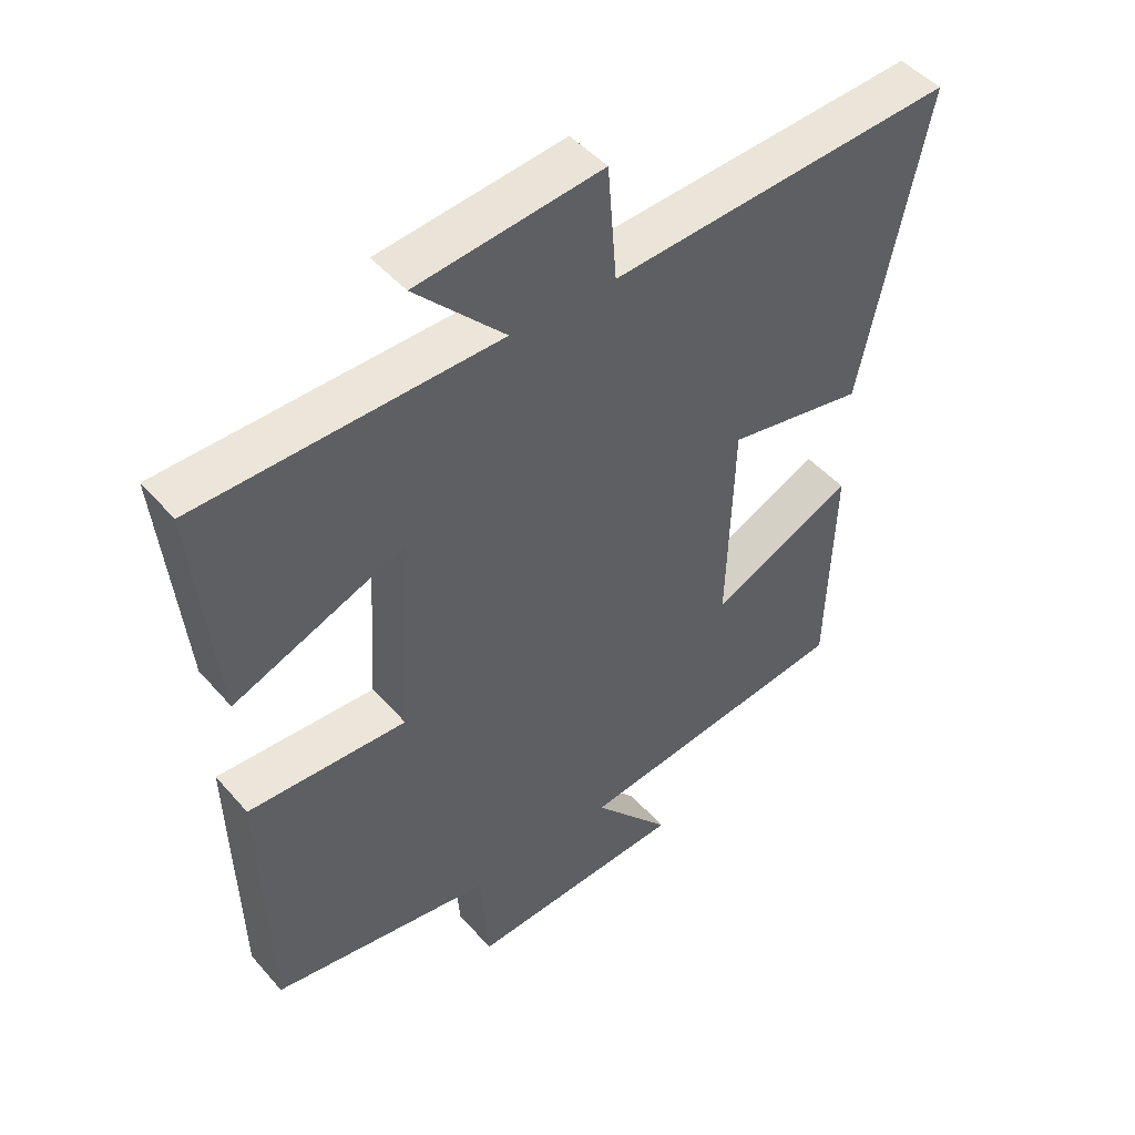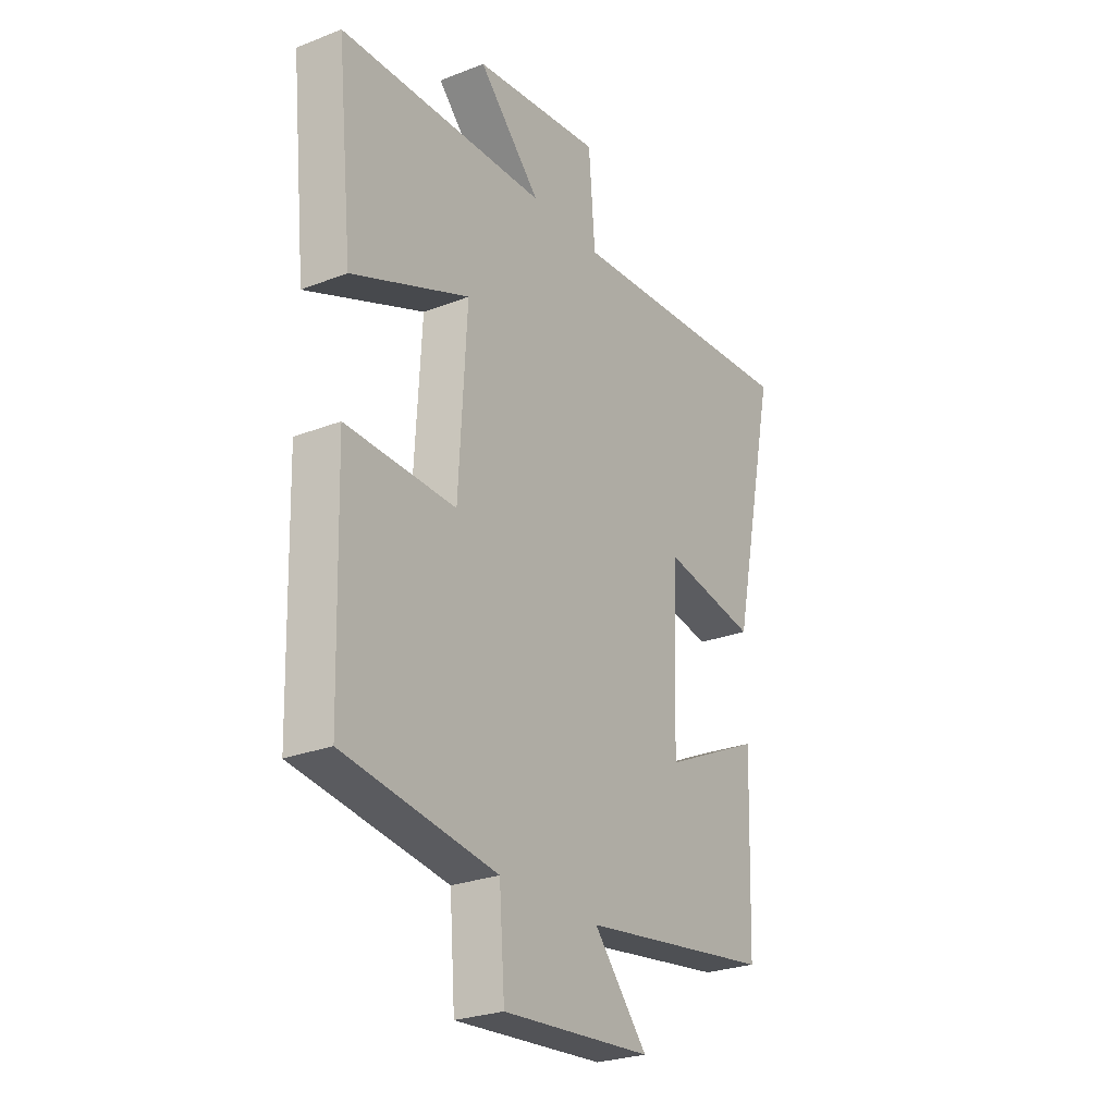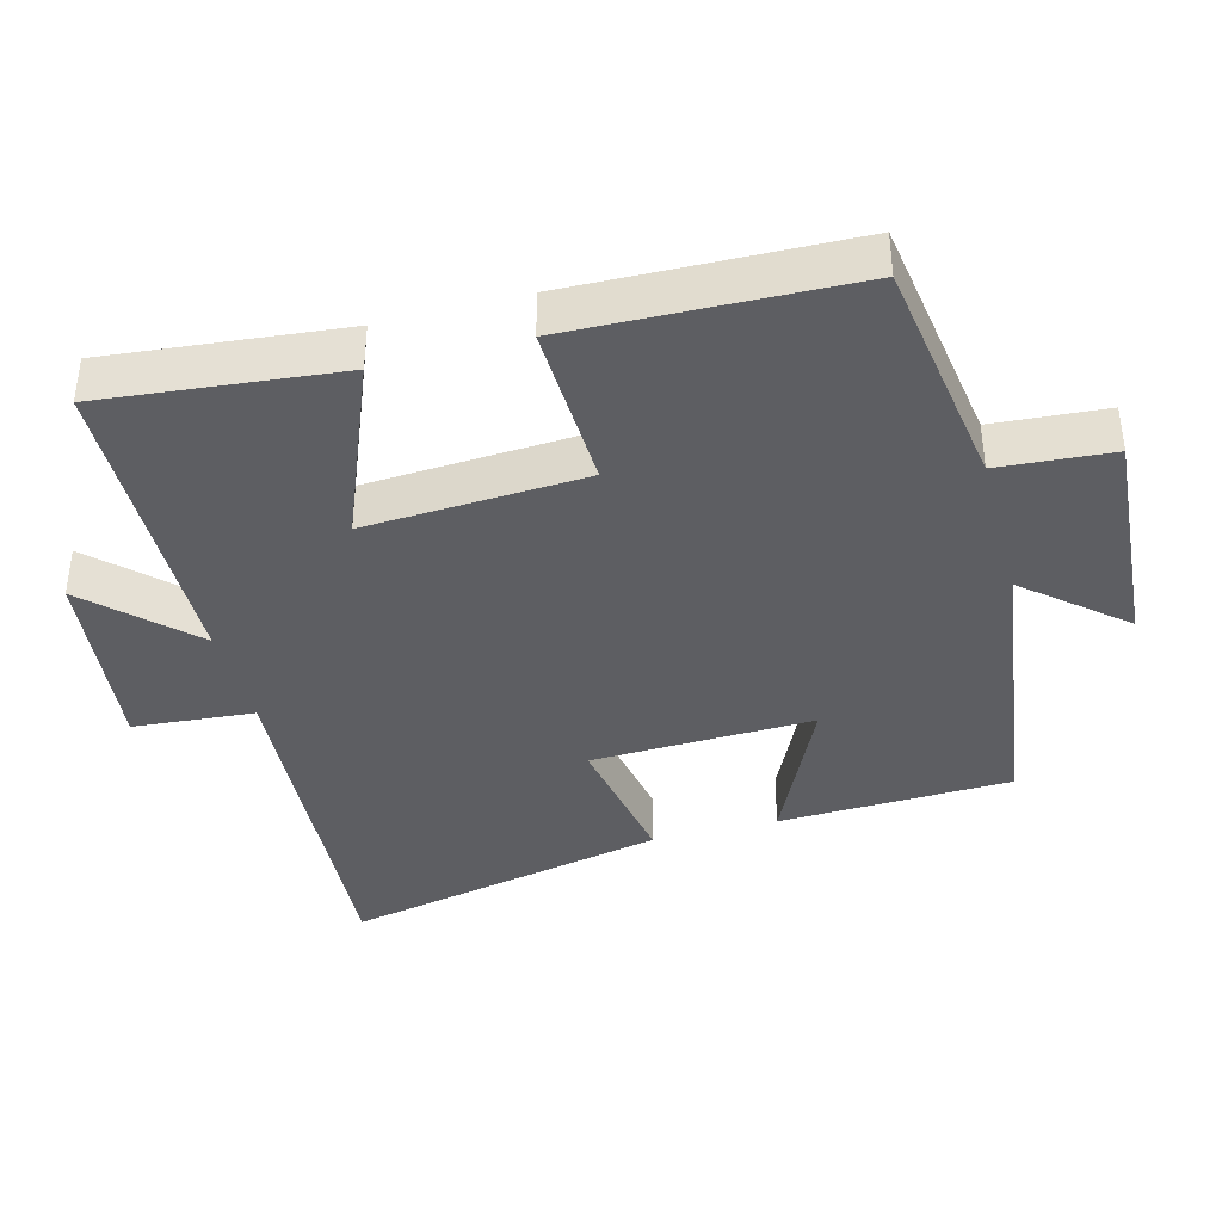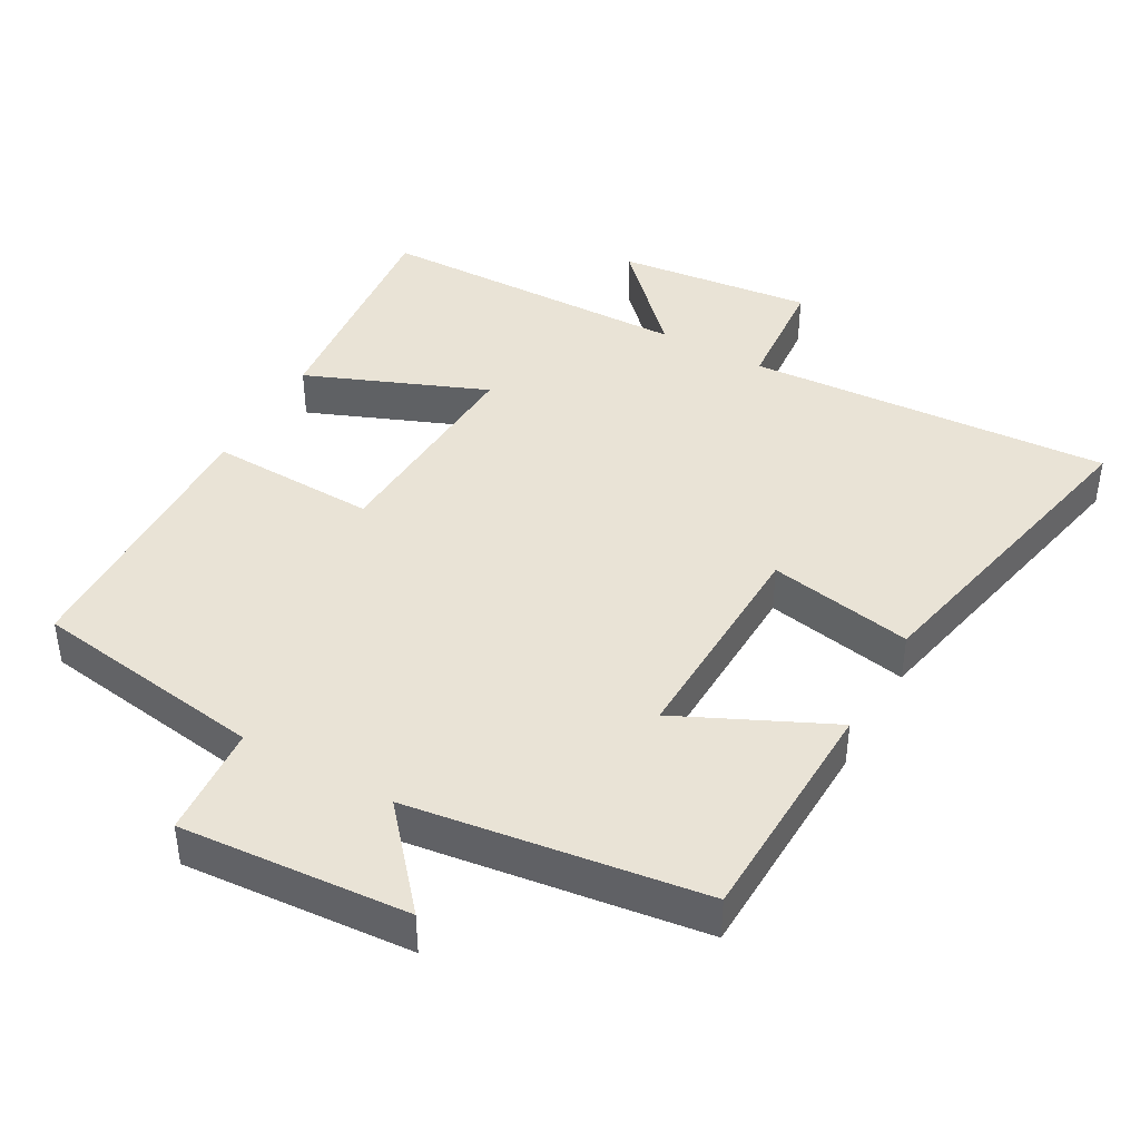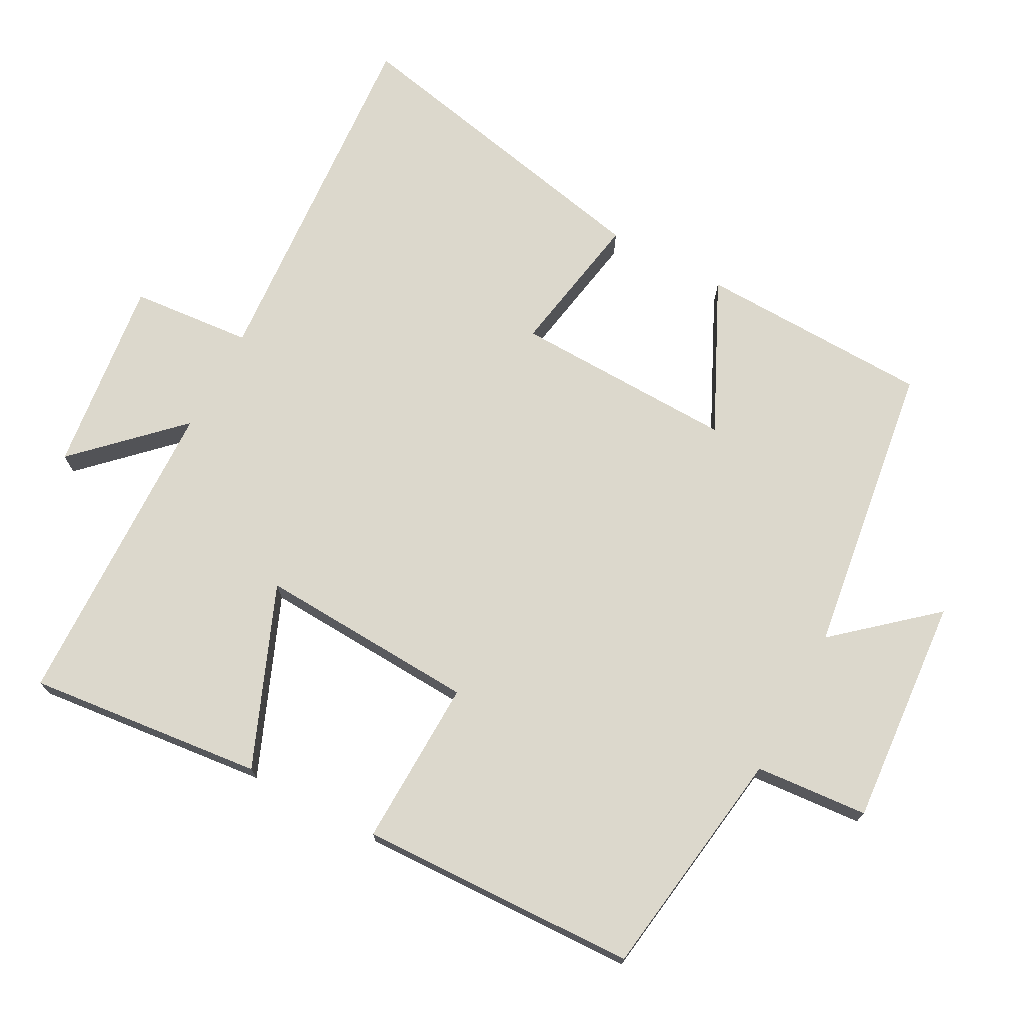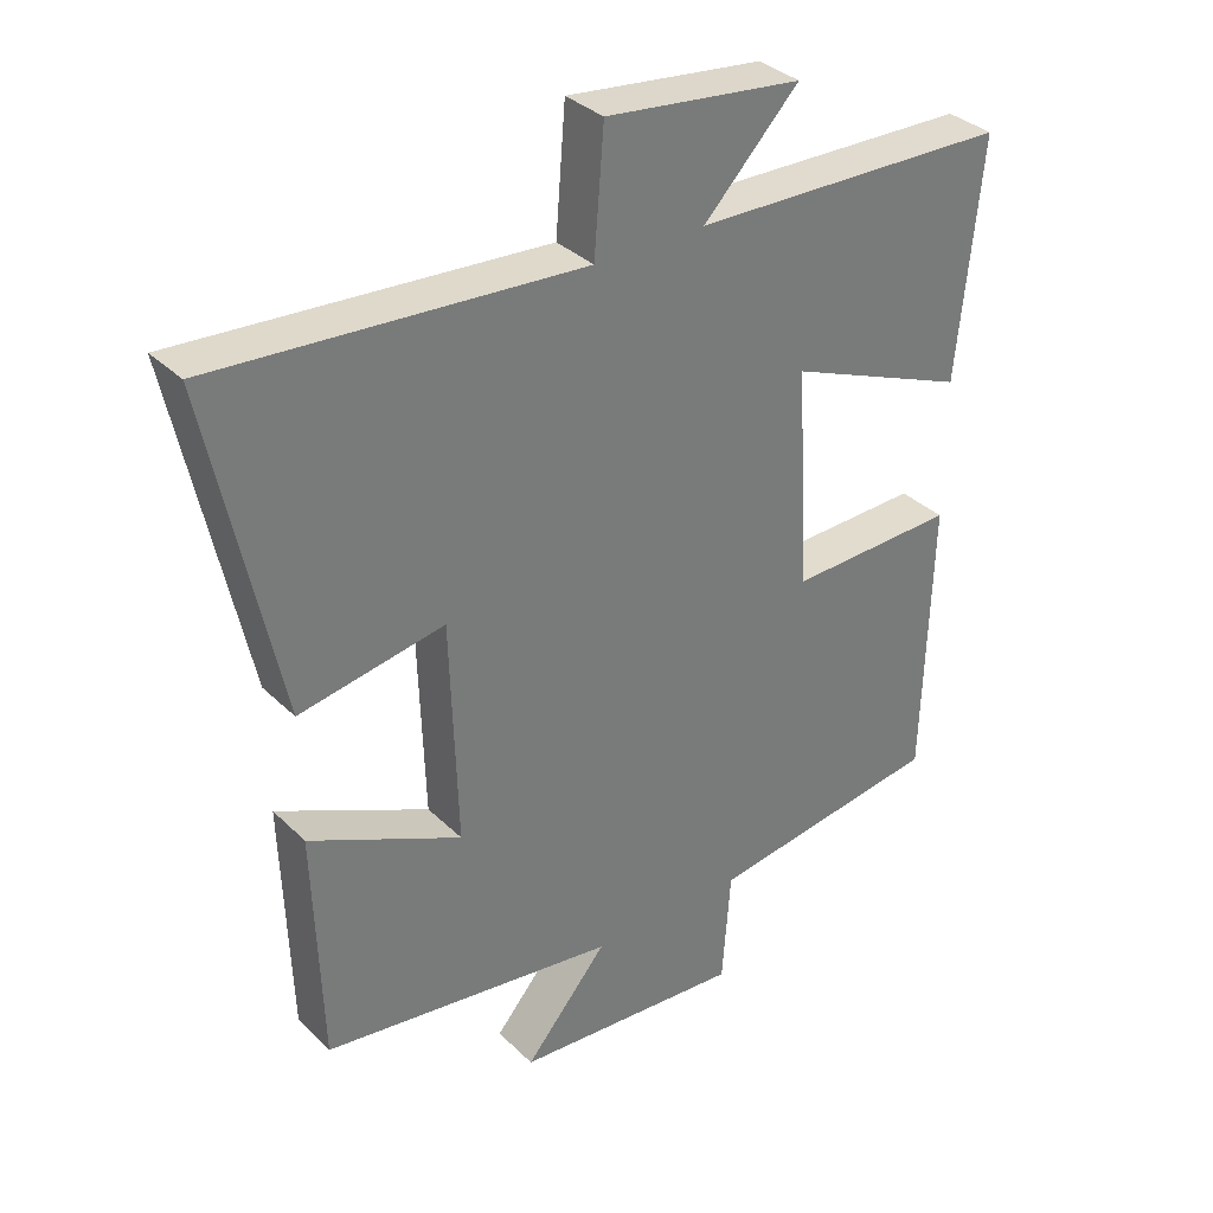
<metadata>
{"format":"obj","ext":"obj","renderer":"f3d","projection":"perspective","resolution":1024,"background":"white","views":[{"elev":47.0,"azim":141.4,"up":"+Z"},{"elev":-26.1,"azim":121.7,"up":"+Z"},{"elev":-38.9,"azim":104.9,"up":"+Y"},{"elev":42.3,"azim":-150.8,"up":"+Y"},{"elev":72.7,"azim":117.9,"up":"+Y"},{"elev":34.0,"azim":-37.8,"up":"+Z"}]}
</metadata>
<code>
v 0.489 0.07 -0.45
v 0.154 0.07 -0.5
v 0.142 0.07 -0.662
v -0.186 0.07 -0.638
v -0.068 0.07 -0.5
v -0.489 0.07 -0.442
v -0.5 0.07 -0.109
v -0.283 0.07 -0.211
v -0.293 0.07 0.107
v -0.5 0.07 0.069
v -0.599 0.07 0.534
v -0.077 0.07 0.5
v -0.063 0.07 0.673
v 0.217 0.07 0.641
v 0.081 0.07 0.5
v 0.534 0.07 0.49
v 0.5 0.07 0.152
v 0.242 0.07 0.256
v 0.26 0.07 -0.058
v 0.5 0.07 -0.05
v 0.489 0 -0.45
v 0.154 0 -0.5
v 0.142 0 -0.662
v -0.186 0 -0.638
v -0.068 0 -0.5
v -0.489 0 -0.442
v -0.5 0 -0.109
v -0.283 0 -0.211
v -0.293 0 0.107
v -0.5 0 0.069
v -0.599 0 0.534
v -0.077 0 0.5
v -0.063 0 0.673
v 0.217 0 0.641
v 0.081 0 0.5
v 0.534 0 0.49
v 0.5 0 0.152
v 0.242 0 0.256
v 0.26 0 -0.058
v 0.5 0 -0.05
f 19 20 1 2
f 18 19 2
f 15 16 17 18
f 15 18 2
f 12 13 14 15
f 12 15 2 3
f 9 10 11 12
f 8 9 12 3
f 5 6 7 8
f 5 8 3
f 3 4 5
f 22 21 40 39
f 22 39 38
f 38 37 36 35
f 22 38 35
f 35 34 33 32
f 23 22 35 32
f 32 31 30 29
f 23 32 29 28
f 28 27 26 25
f 23 28 25
f 25 24 23
f 1 21 22 2
f 2 22 23 3
f 3 23 24 4
f 4 24 25 5
f 5 25 26 6
f 6 26 27 7
f 7 27 28 8
f 8 28 29 9
f 9 29 30 10
f 10 30 31 11
f 11 31 32 12
f 12 32 33 13
f 13 33 34 14
f 14 34 35 15
f 15 35 36 16
f 16 36 37 17
f 17 37 38 18
f 18 38 39 19
f 19 39 40 20
f 20 40 21 1

</code>
